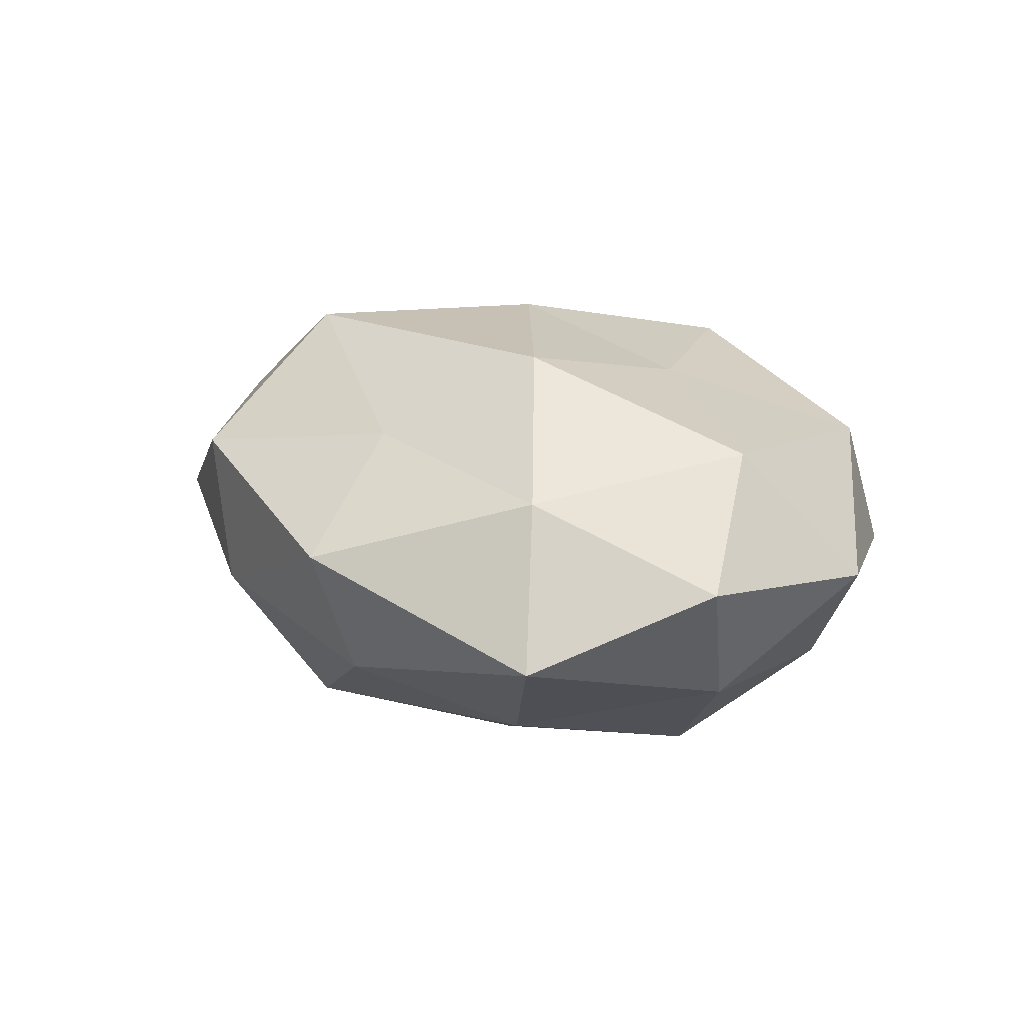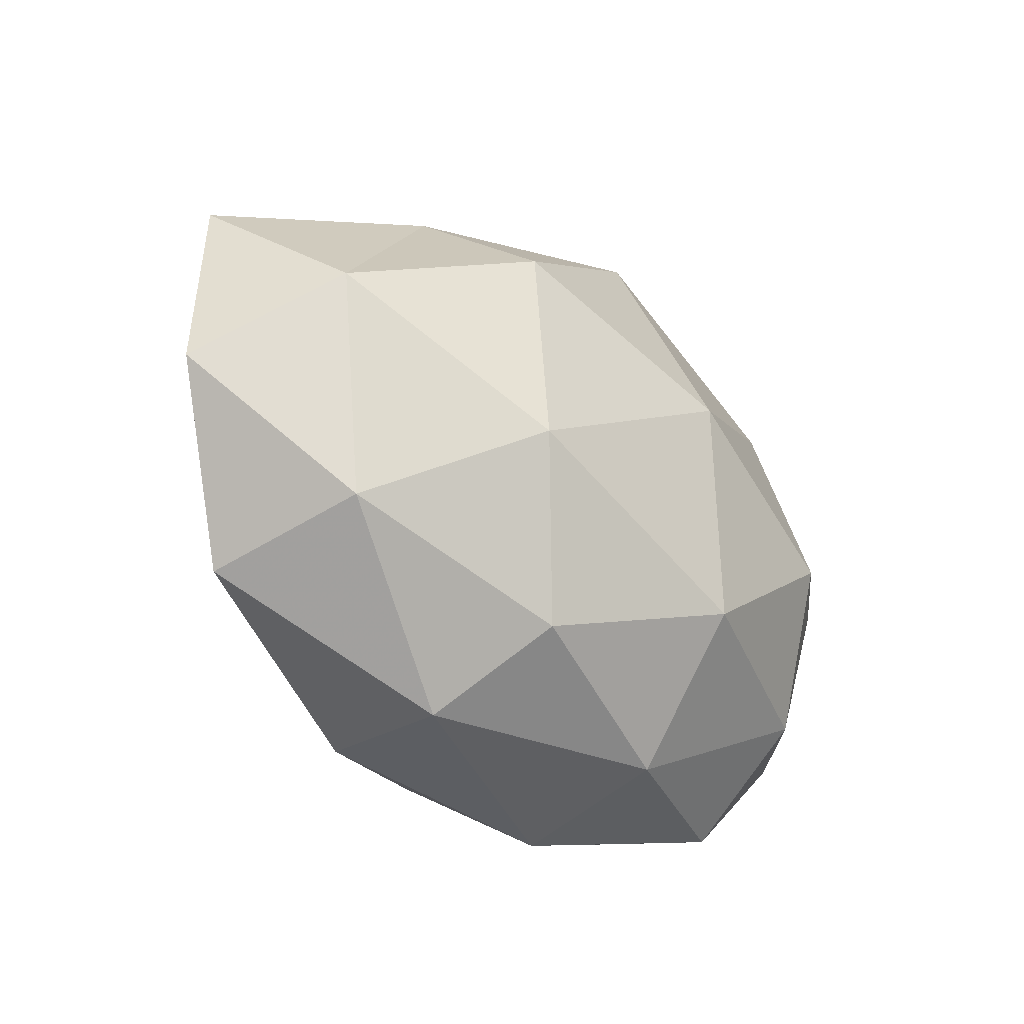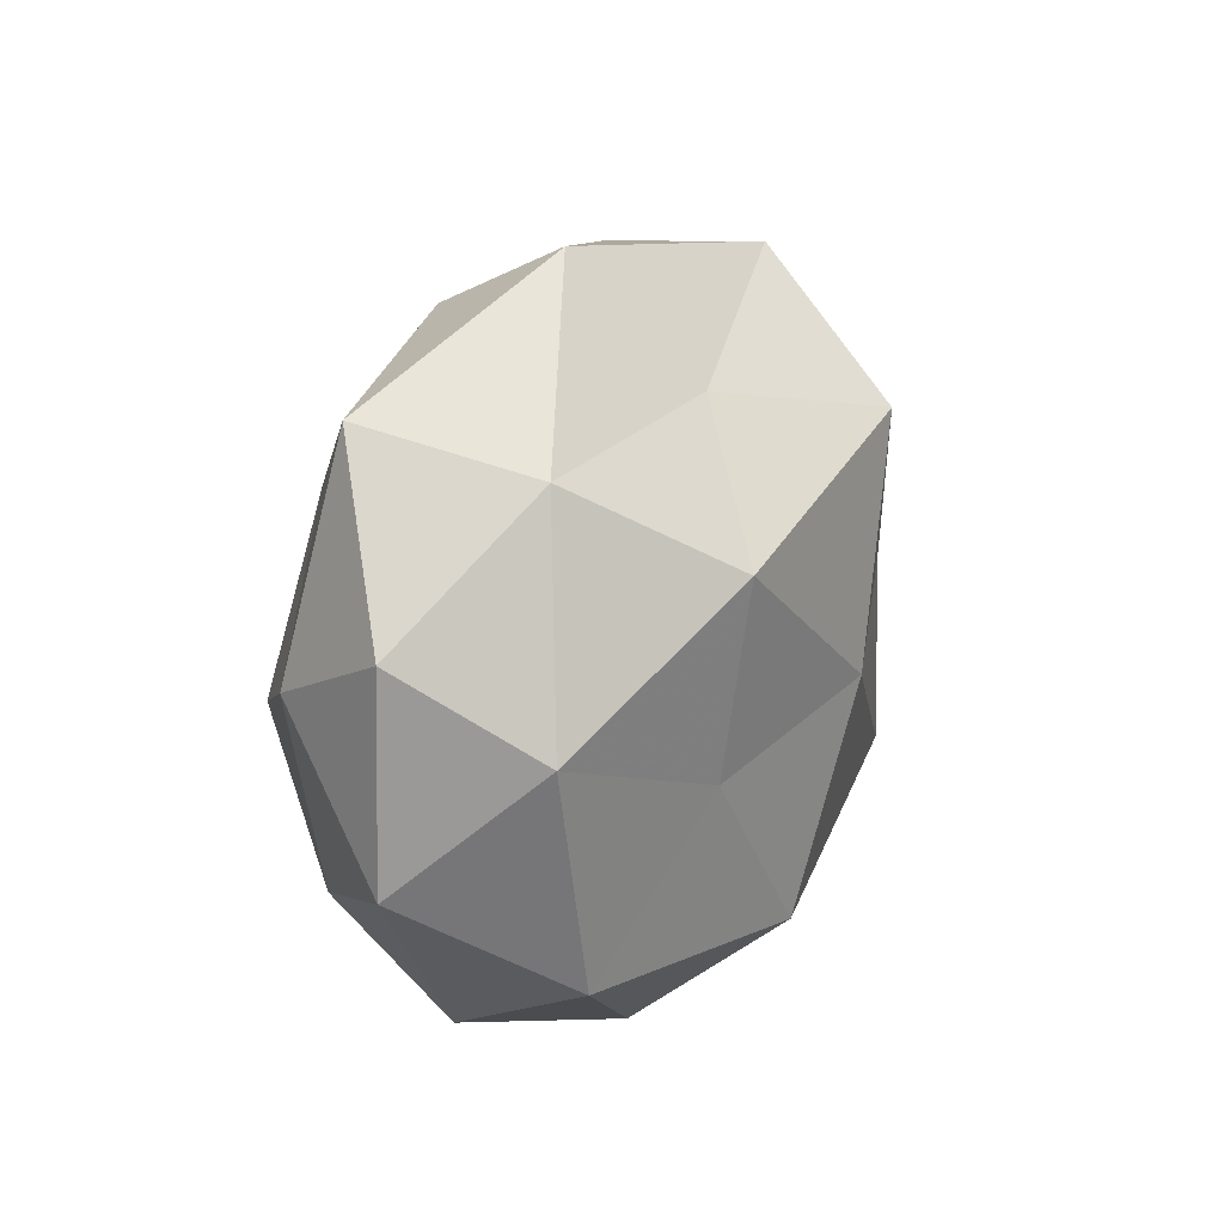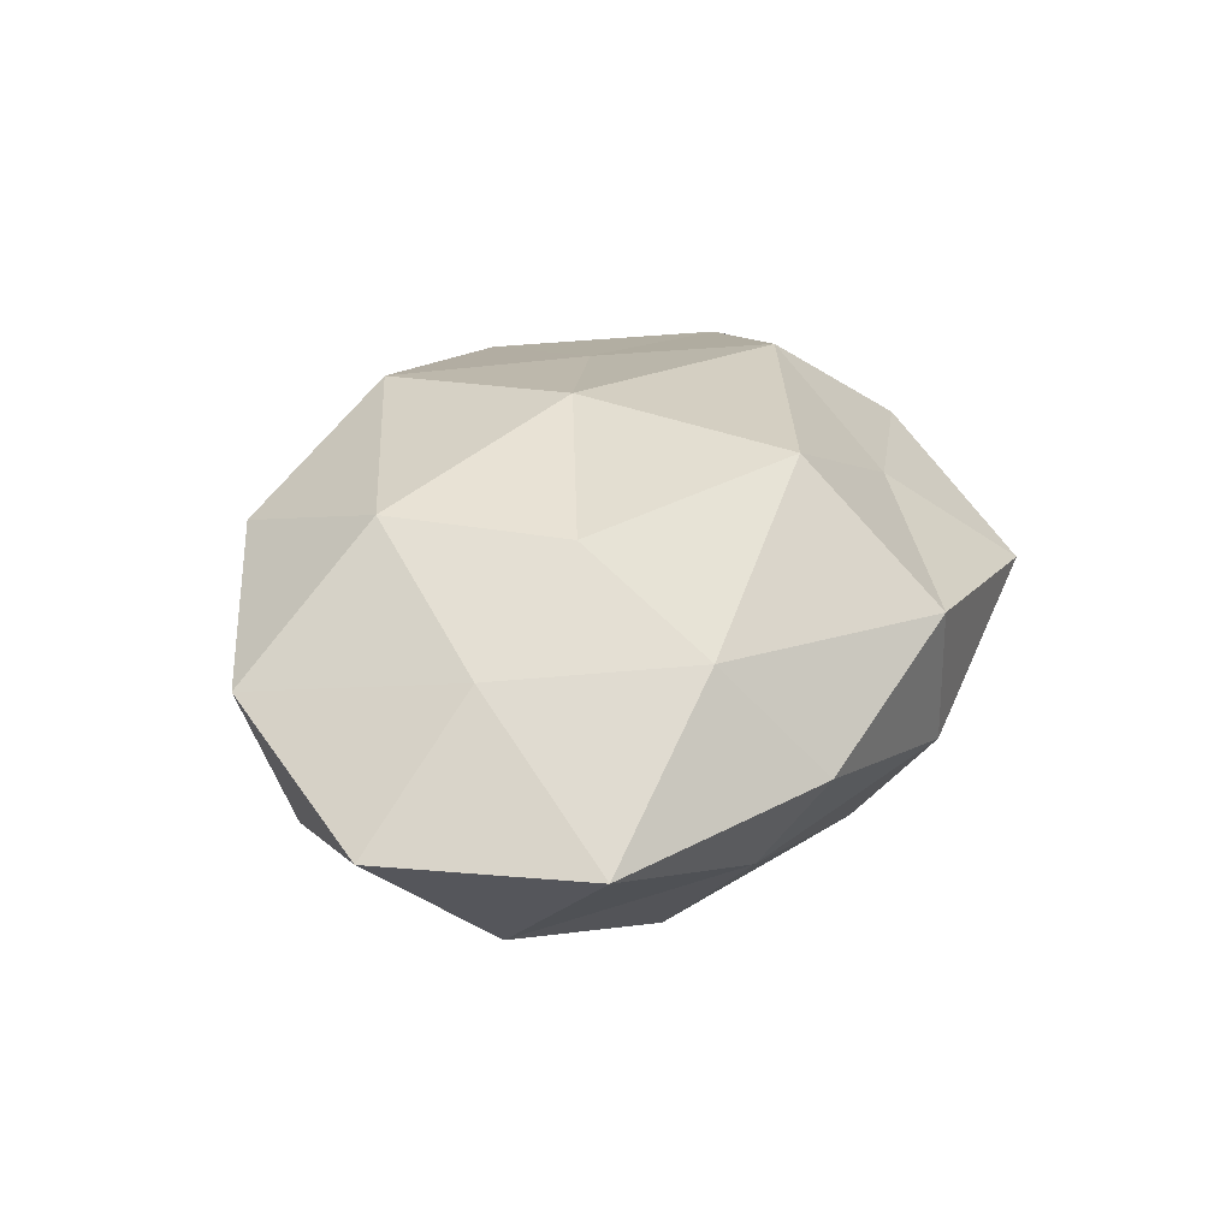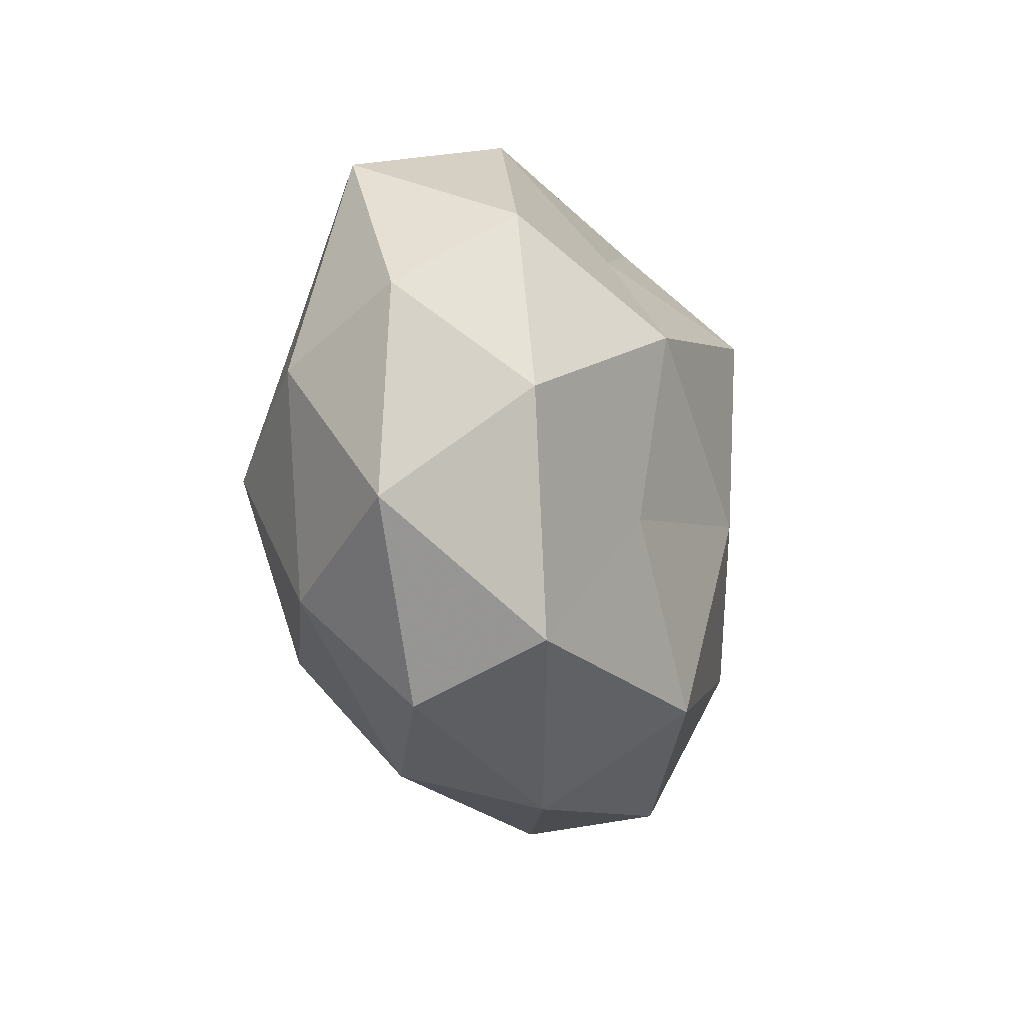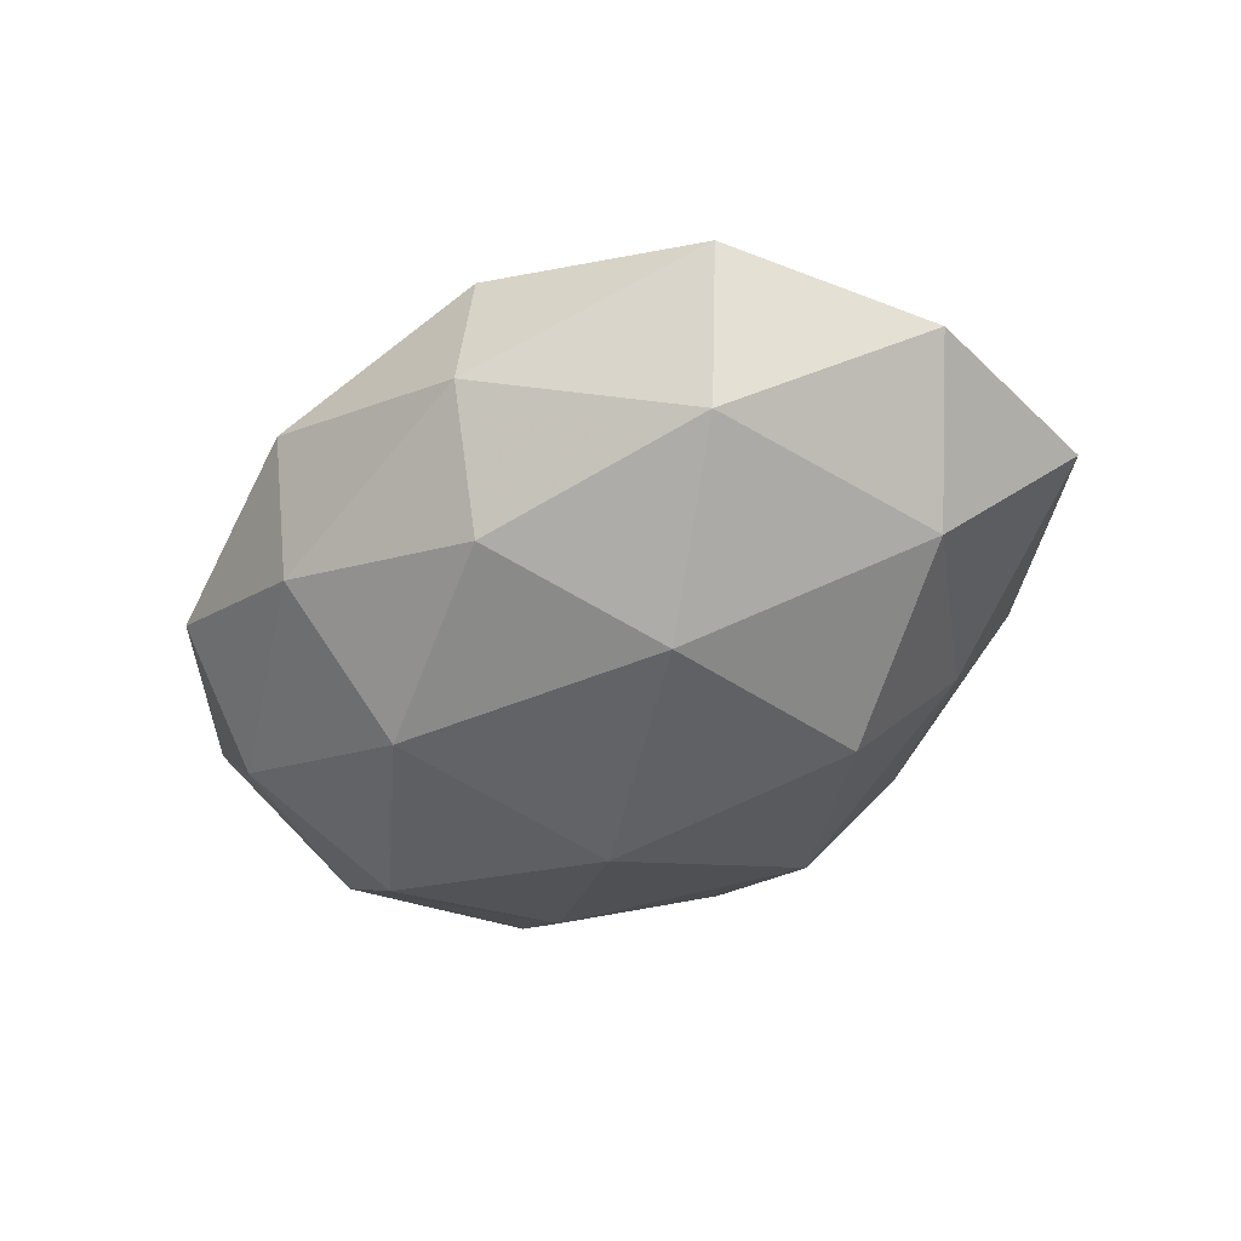
<metadata>
{"format":"obj","ext":"obj","renderer":"f3d","projection":"perspective","resolution":1024,"background":"white","views":[{"elev":14.5,"azim":-123.3,"up":"+Z"},{"elev":-37.8,"azim":133.5,"up":"+Y"},{"elev":14.2,"azim":-64.1,"up":"+Y"},{"elev":29.2,"azim":109.0,"up":"+Z"},{"elev":-19.7,"azim":-73.0,"up":"+Y"},{"elev":-42.7,"azim":45.0,"up":"+Z"}]}
</metadata>
<code>
v 0.01924 -0.04023 0.01418
v -0.009981 -0.04479 0.007129
v 0.004426 -0.00409 0.02973
v 0.03706 0.02361 0.01619
v -0.0471 0.03064 -0.00659
v -0.01983 0.0457 0.004451
v 0.04394 -0.00116 0.01295
v -0.01226 -0.03974 -0.0114
v 0.05807 0.01909 0.00081
v -0.03568 -0.03708 -0.001466
v -0.02238 0.01297 0.02756
v -0.0118 0.03006 0.01733
v -0.05668 0.008761 0.002434
v 0.06071 -0.008461 -0.001325
v -0.03661 -0.03053 0.0154
v -0.03823 -0.02346 -0.01545
v 0.03174 0.02729 -0.01219
v -0.018 0.03852 -0.01207
v 0.04114 -0.02479 -0.01195
v 0.04637 -0.02927 0.007714
v -0.05414 -0.01694 0.0004409
v 0.01313 0.04346 0.01348
v 0.009394 0.04296 -0.005499
v -0.03942 0.02463 0.01266
v 0.01859 -0.04195 -0.00297
v -0.004831 0.005409 -0.03125
v 0.02586 0.0145 -0.02741
v -0.003393 -0.03175 0.02473
v -0.03269 -0.004584 -0.02621
v 0.02857 -0.01893 0.02285
v 0.02281 -0.01232 -0.02684
v -0.01101 -0.02298 -0.02668
v 0.01348 -0.03334 -0.01845
v -0.02084 -0.01089 0.02322
v 0.01182 0.02556 0.02989
v -0.04967 0.00226 -0.01332
v -0.02799 0.01943 -0.02117
v 0.003284 0.03149 -0.02263
v 0.03423 0.03643 0.002619
v -0.04733 -0.002516 0.01723
v 0.02728 0.00464 0.023
v 0.04888 0.003502 -0.01653
f 4 7 9
f 8 2 10
f 9 7 14
f 10 2 15
f 8 10 16
f 6 18 5
f 20 14 7
f 19 14 20
f 15 21 10
f 16 10 21
f 12 22 6
f 6 23 18
f 22 23 6
f 6 5 24
f 12 6 24
f 12 24 11
f 24 5 13
f 25 1 2
f 25 2 8
f 25 20 1
f 19 20 25
f 2 1 28
f 2 28 15
f 1 20 30
f 20 7 30
f 30 28 1
f 3 28 30
f 31 26 27
f 8 16 32
f 32 16 29
f 32 29 26
f 32 26 31
f 33 25 8
f 33 19 25
f 33 31 19
f 33 8 32
f 33 32 31
f 11 34 3
f 3 34 28
f 15 28 34
f 11 3 35
f 12 11 35
f 35 4 22
f 12 35 22
f 13 5 36
f 36 21 13
f 16 21 36
f 29 16 36
f 5 18 37
f 26 29 37
f 5 37 36
f 36 37 29
f 23 17 38
f 18 23 38
f 38 17 27
f 27 26 38
f 38 37 18
f 26 37 38
f 39 4 9
f 9 17 39
f 22 4 39
f 23 39 17
f 22 39 23
f 40 13 21
f 40 21 15
f 24 40 11
f 24 13 40
f 11 40 34
f 34 40 15
f 4 41 7
f 41 3 30
f 30 7 41
f 35 3 41
f 35 41 4
f 14 42 9
f 42 17 9
f 19 42 14
f 42 27 17
f 31 42 19
f 31 27 42

</code>
